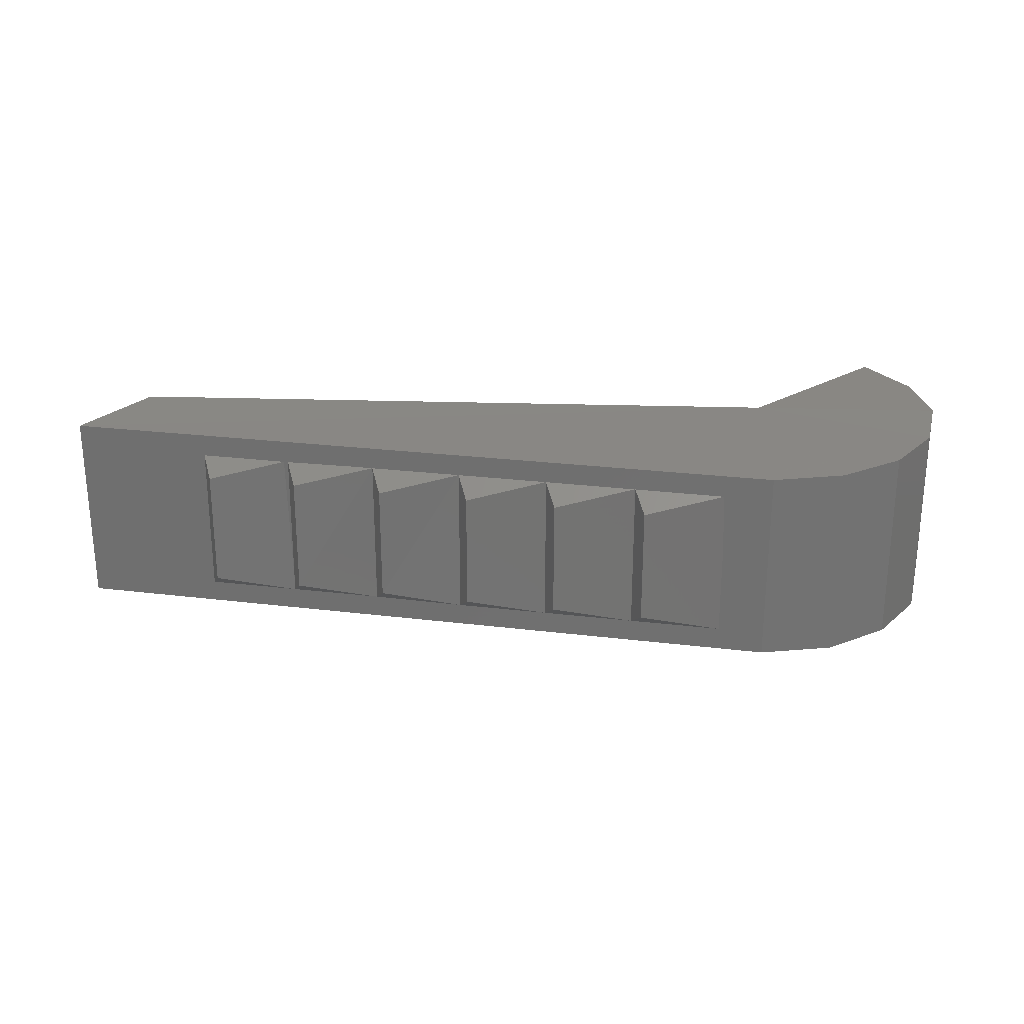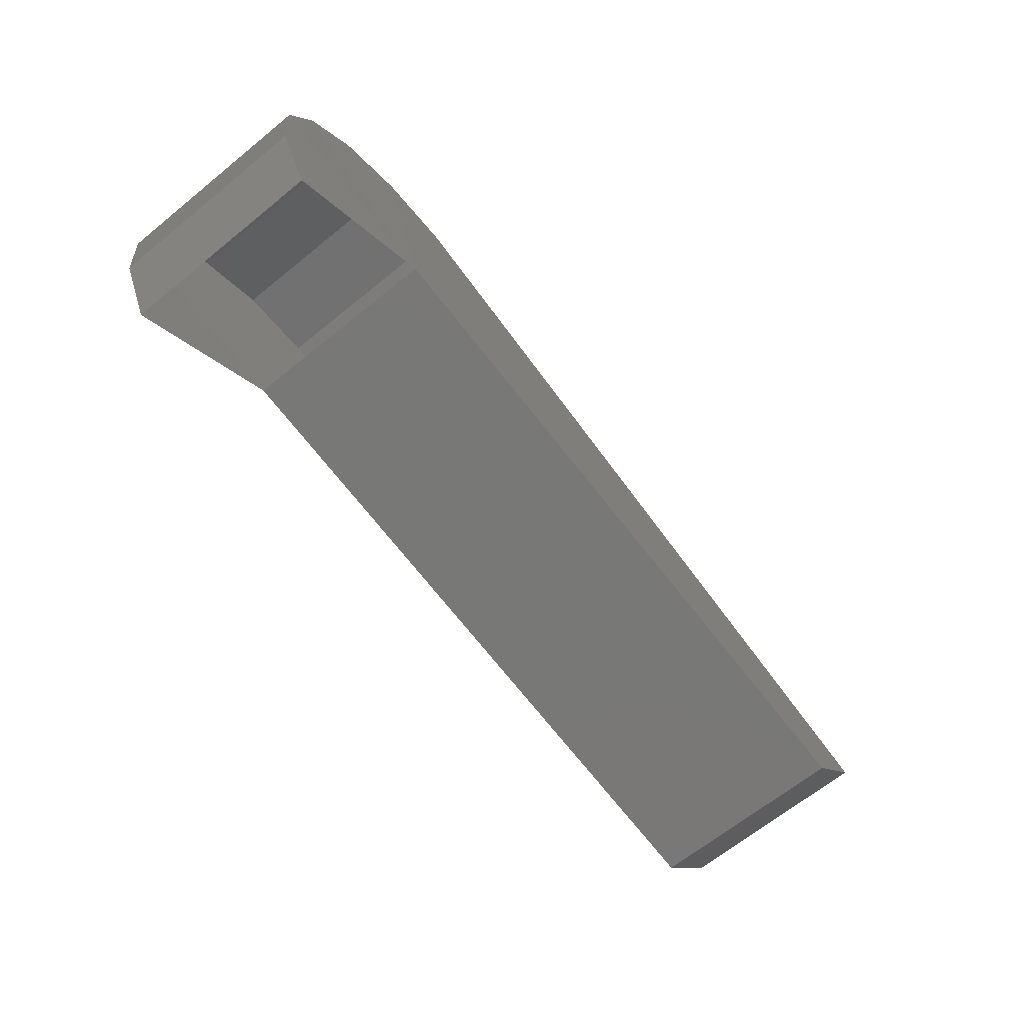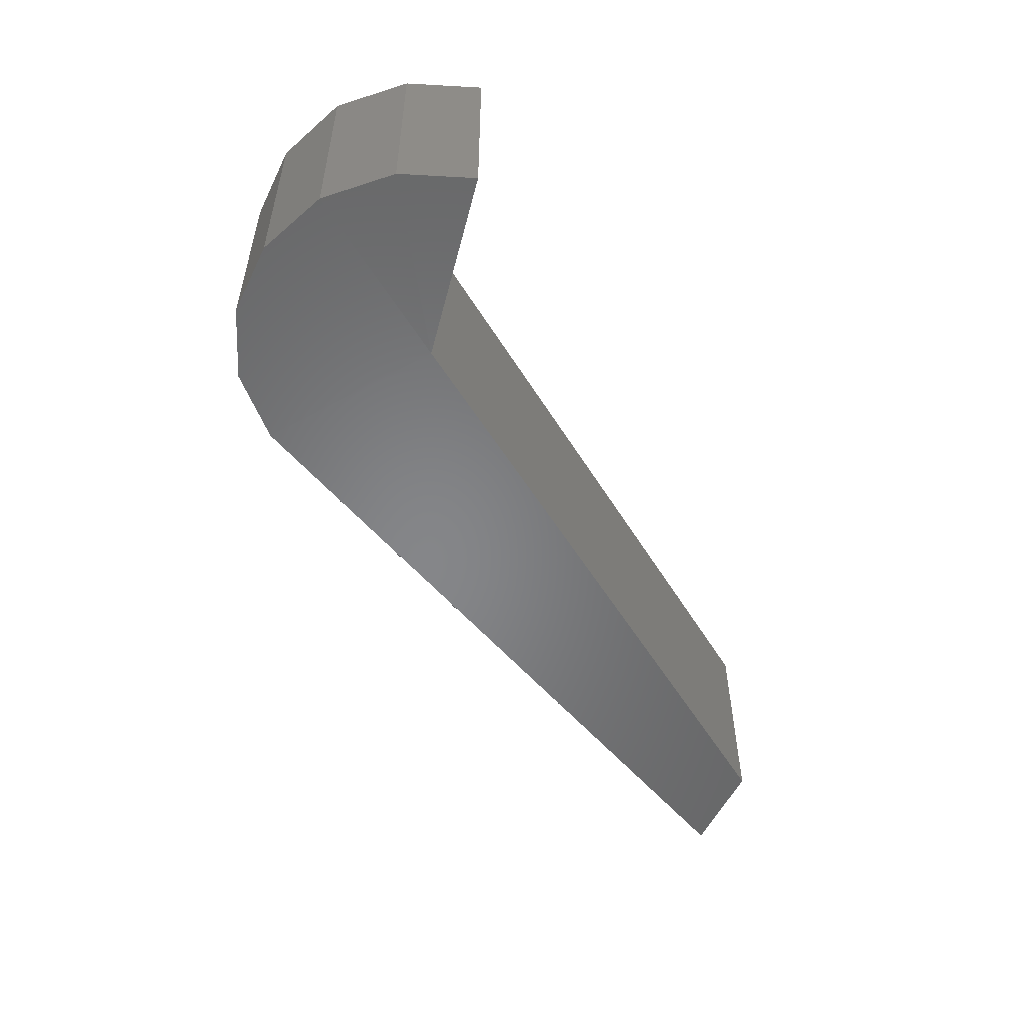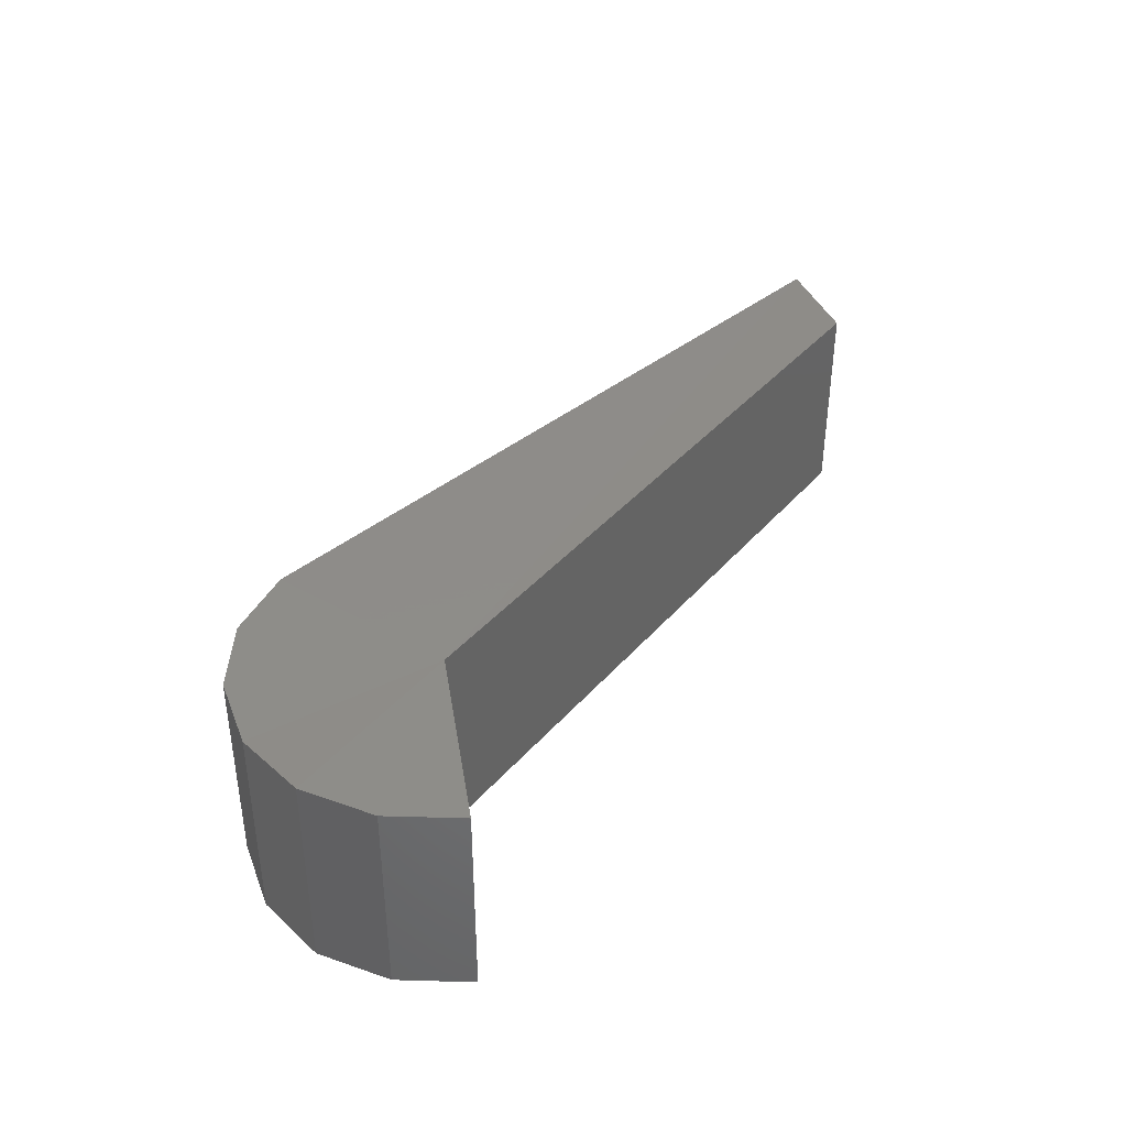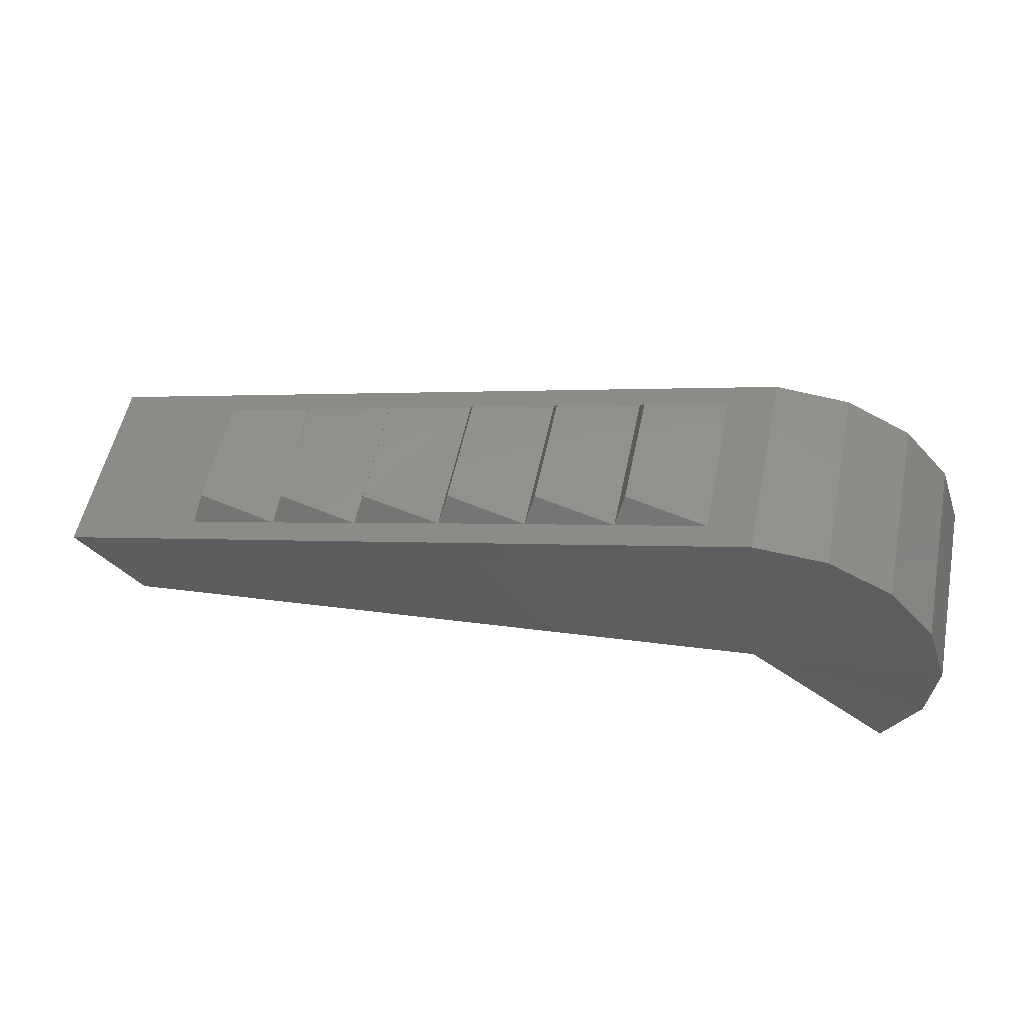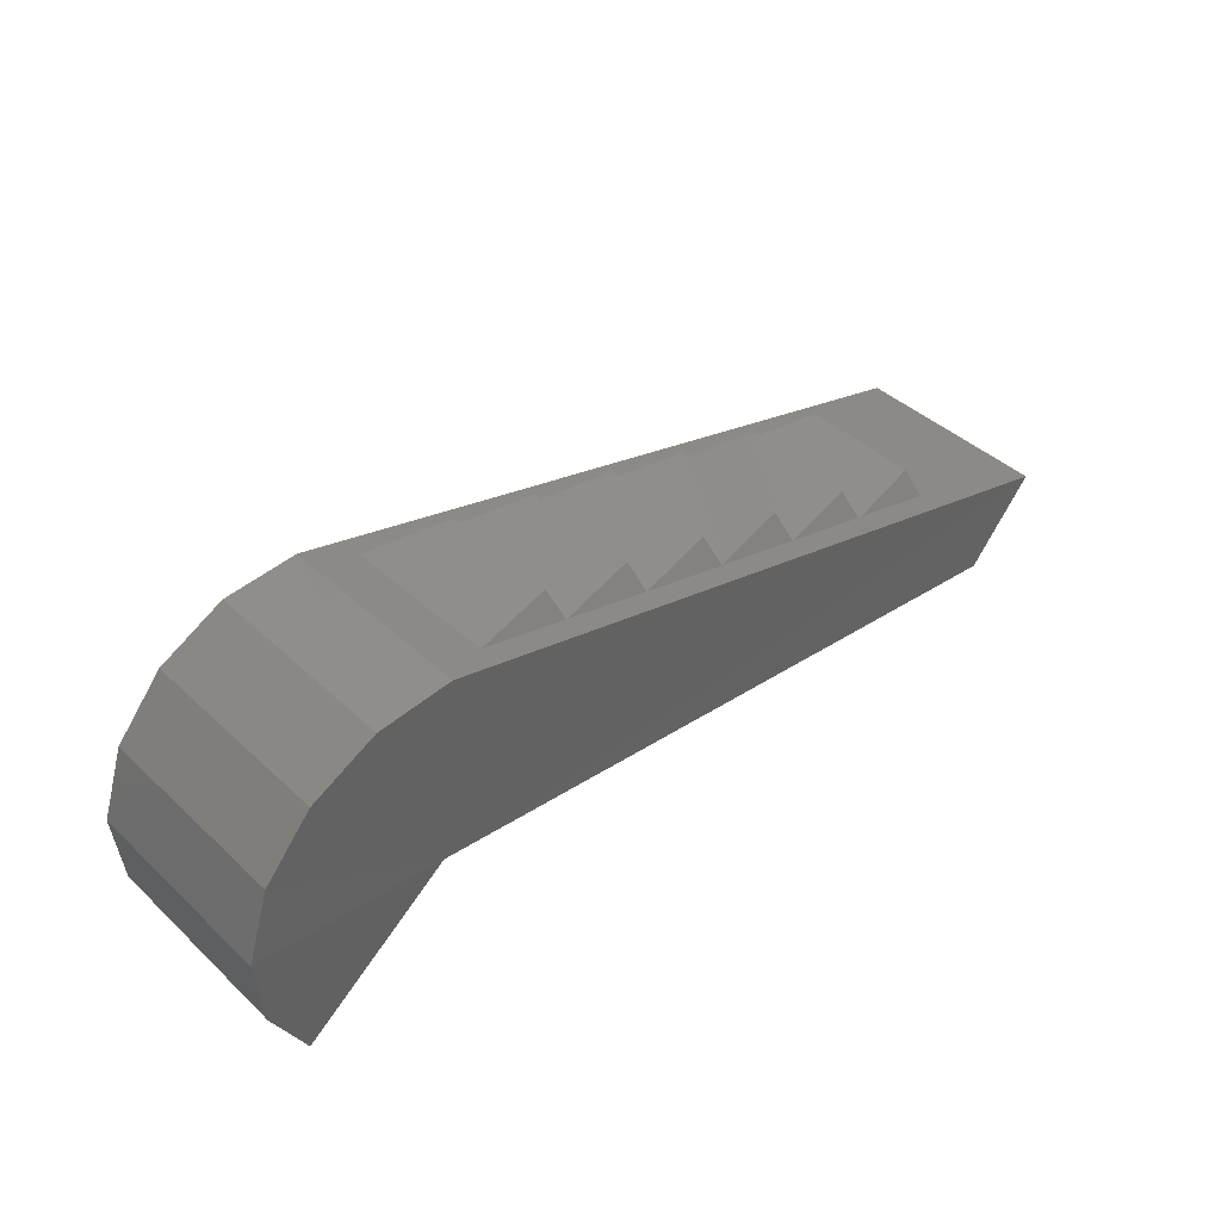
<metadata>
{"format":"stl","ext":"stl","renderer":"f3d","projection":"perspective","resolution":1024,"background":"white","views":[{"elev":25.4,"azim":-4.1,"up":"+Y"},{"elev":-66.4,"azim":129.1,"up":"+Z"},{"elev":-53.1,"azim":113.7,"up":"+Y"},{"elev":38.8,"azim":119.1,"up":"+Y"},{"elev":54.3,"azim":11.7,"up":"+Z"},{"elev":42.8,"azim":137.7,"up":"+Z"}]}
</metadata>
<code>
# stl→obj: 46 verts, 70 faces
v -2.931 28.29 -2.524
v -2.931 28.92 -2.524
v -2.826 28.29 -2.319
v -2.826 28.92 -2.319
v -2.806 28.29 -2.089
v -2.806 28.92 -2.089
v -2.881 28.29 -1.869
v -2.881 28.91 -1.869
v -3.031 28.29 -1.694
v -3.031 28.91 -1.694
v -3.236 28.29 -1.589
v -3.236 28.91 -1.589
v -3.466 28.29 -1.574
v -3.466 28.91 -1.569
v -5.705 28.91 -2.174
v -5.285 28.84 -2.064
v -5.265 28.79 -1.984
v -5.005 28.84 -1.989
v -5.265 28.42 -1.984
v -5.005 28.36 -1.989
v -5.285 28.36 -2.064
v -4.725 28.36 -1.914
v -4.985 28.42 -1.909
v -4.725 28.84 -1.909
v -4.985 28.79 -1.909
v -4.445 28.36 -1.834
v -4.705 28.42 -1.834
v -4.445 28.84 -1.834
v -4.705 28.79 -1.829
v -4.166 28.36 -1.759
v -4.425 28.42 -1.754
v -4.166 28.84 -1.759
v -4.425 28.79 -1.754
v -3.886 28.36 -1.684
v -4.146 28.42 -1.679
v -3.886 28.84 -1.684
v -4.146 28.79 -1.679
v -3.606 28.36 -1.609
v -3.866 28.42 -1.604
v -3.606 28.84 -1.609
v -3.866 28.79 -1.604
v -5.705 28.29 -2.179
v -5.495 28.29 -2.414
v -3.396 28.29 -2.159
v -3.396 28.92 -2.159
v -5.495 28.92 -2.414
f 1 2 3
f 2 3 4
f 3 4 5
f 4 5 6
f 5 6 7
f 6 7 8
f 7 8 9
f 8 9 10
f 9 10 11
f 10 11 12
f 11 12 13
f 12 13 14
f 13 14 15
f 16 17 18
f 17 18 19
f 18 19 20
f 19 20 21
f 20 22 23
f 22 23 24
f 23 24 25
f 24 25 18
f 22 26 27
f 26 27 28
f 27 28 29
f 28 29 24
f 26 30 31
f 30 31 32
f 31 32 33
f 32 33 28
f 30 34 35
f 34 35 36
f 35 36 37
f 36 37 32
f 34 38 39
f 38 39 40
f 39 40 41
f 40 41 36
f 42 43 13
f 43 13 44
f 13 44 11
f 44 11 9
f 9 7 44
f 7 44 5
f 44 5 3
f 2 4 45
f 4 45 6
f 45 6 8
f 8 10 45
f 10 45 12
f 45 12 14
f 14 45 15
f 45 15 46
f 27 29 22
f 29 22 24
f 31 33 26
f 33 26 28
f 16 17 21
f 17 21 19
f 35 37 30
f 37 30 32
f 23 25 20
f 25 20 18
f 46 43 45
f 43 45 44
f 15 42 46
f 42 46 43
f 39 41 34
f 41 34 36
f 15 13 42
f 3 44 1

</code>
